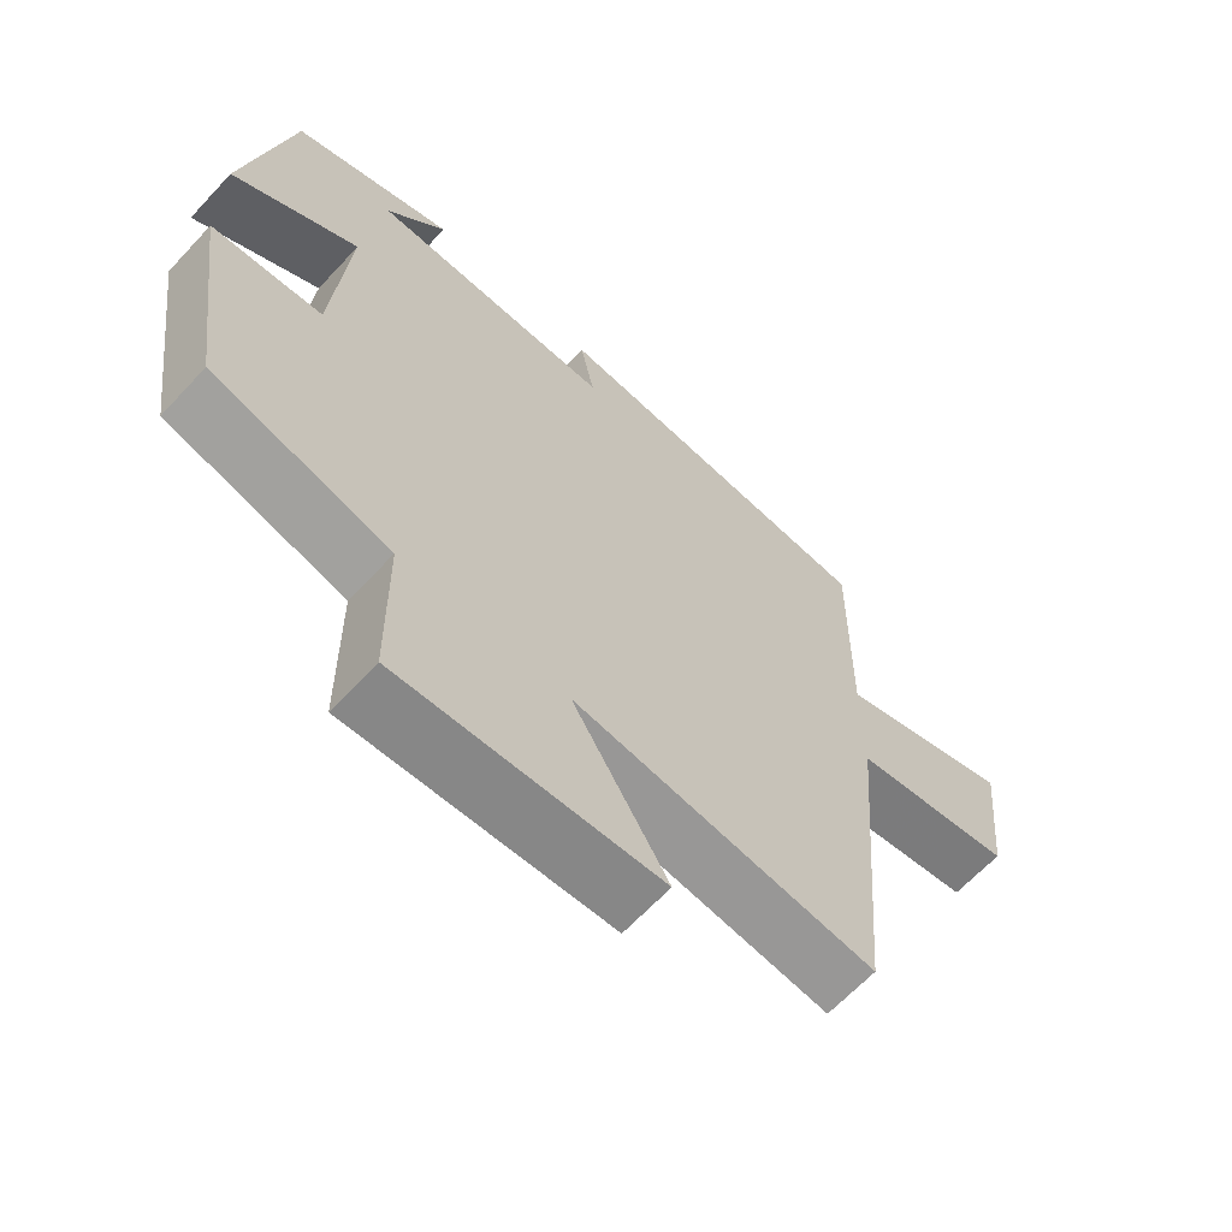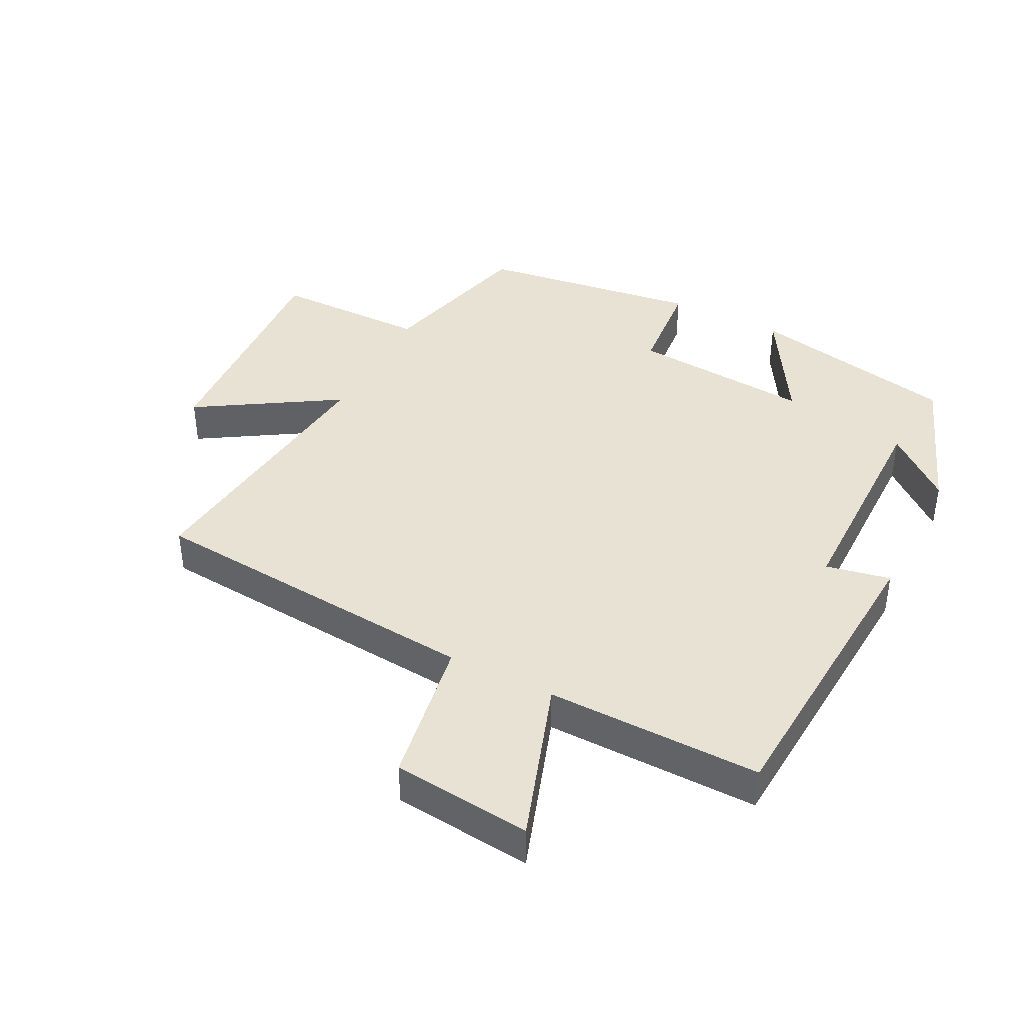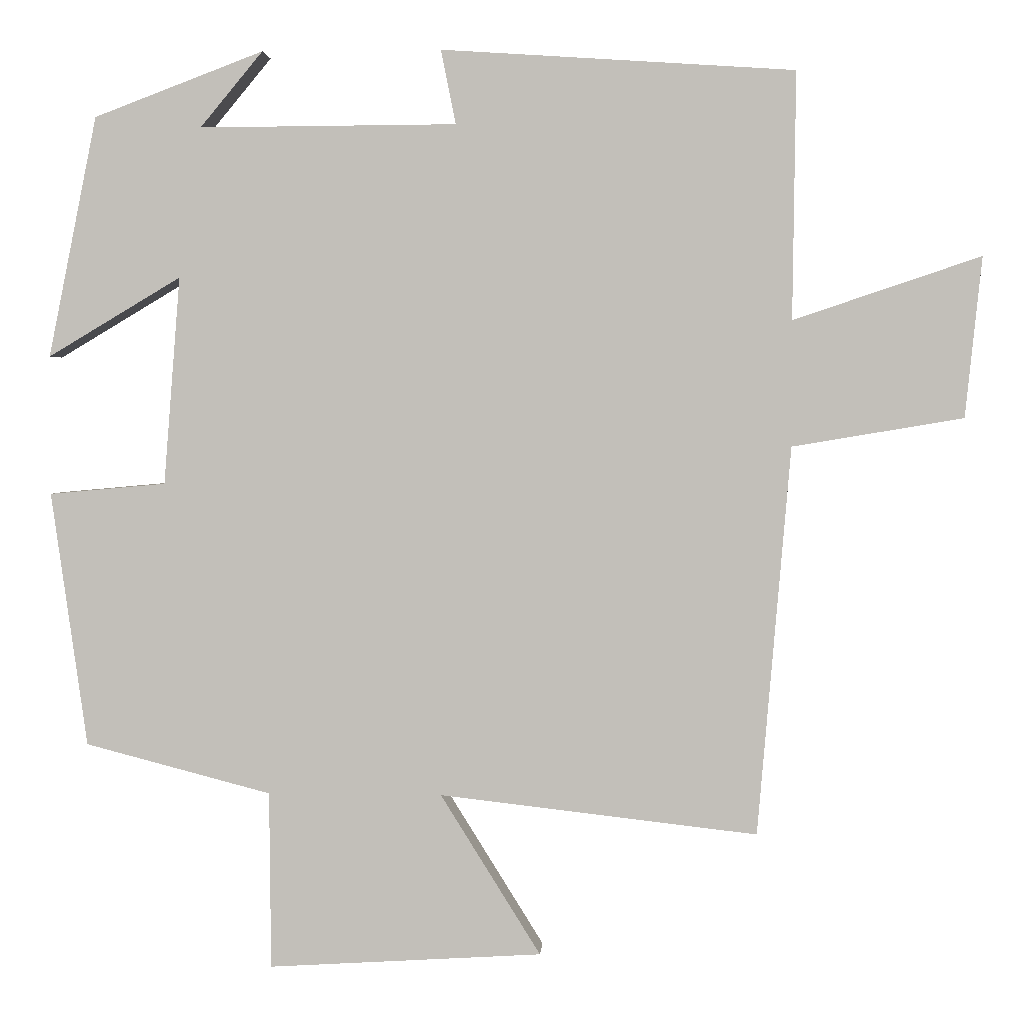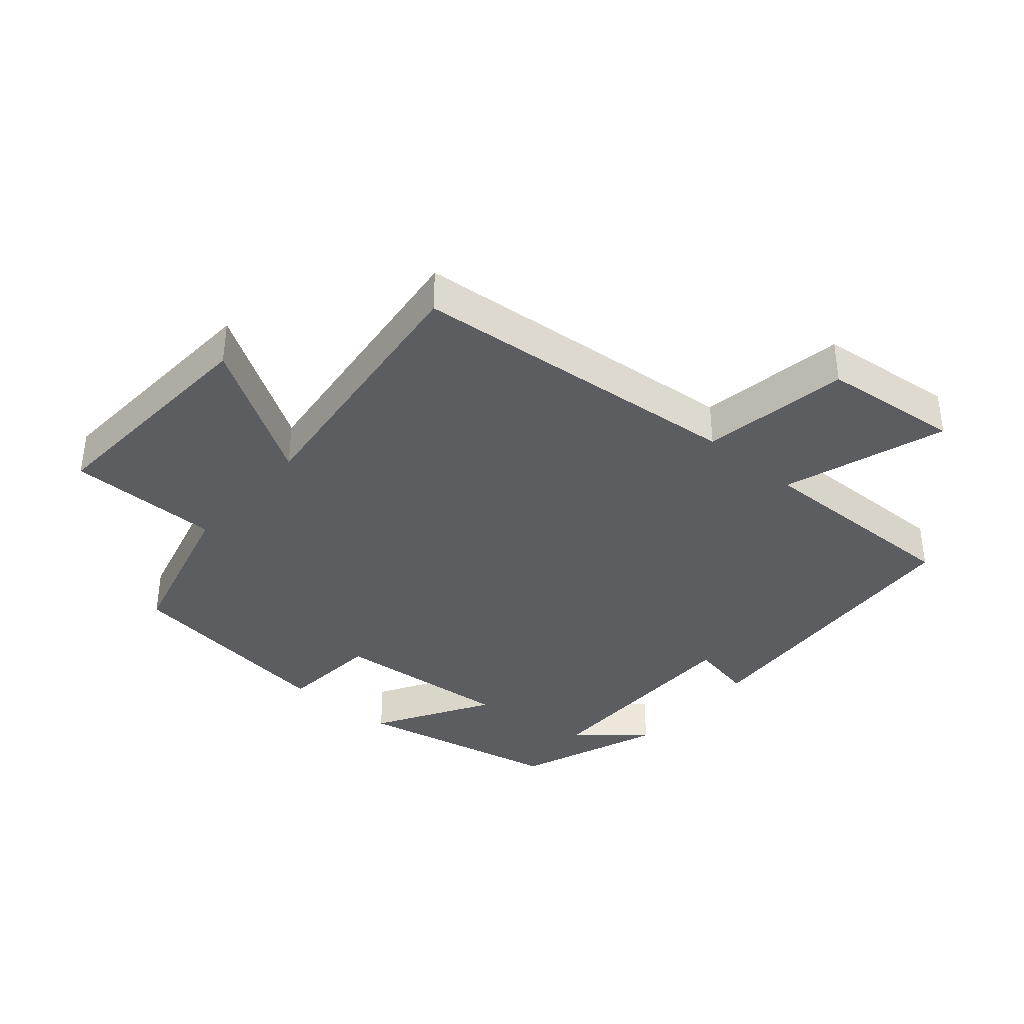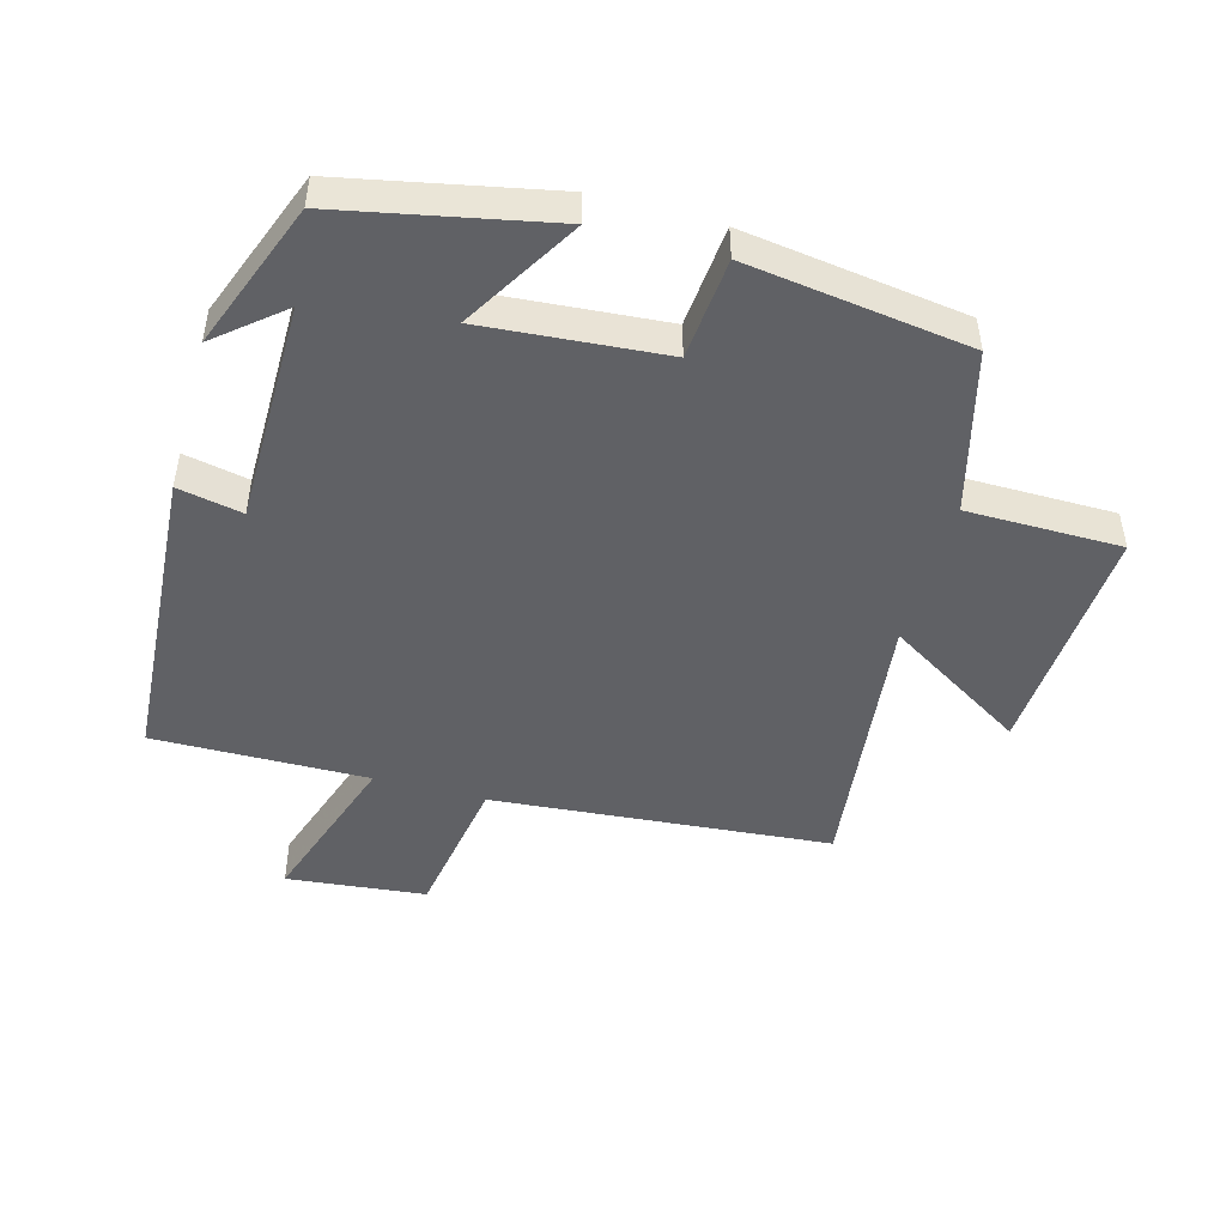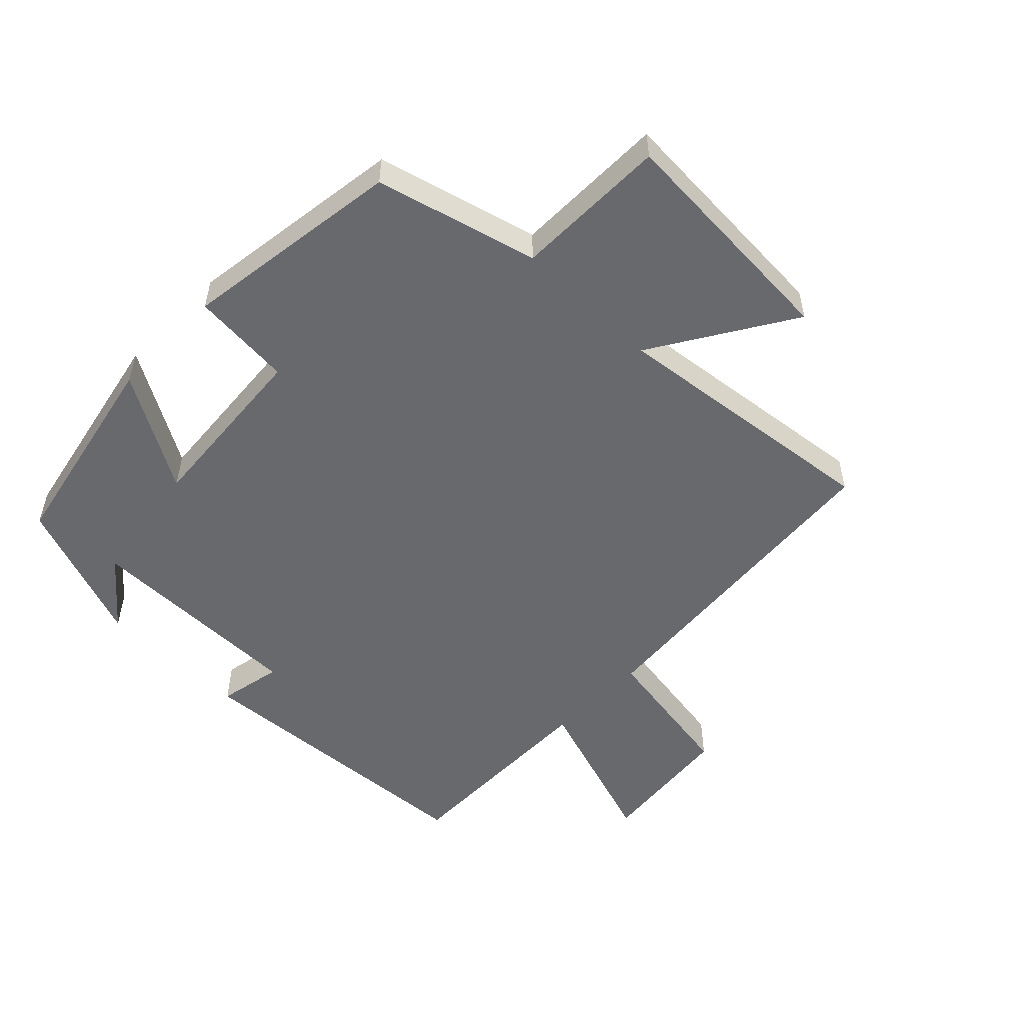
<metadata>
{"format":"obj","ext":"obj","renderer":"f3d","projection":"perspective","resolution":1024,"background":"white","views":[{"elev":-64.6,"azim":137.1,"up":"+Z"},{"elev":40.9,"azim":-62.9,"up":"+Y"},{"elev":2.4,"azim":-176.4,"up":"+Z"},{"elev":-37.1,"azim":-130.5,"up":"+Y"},{"elev":-47.5,"azim":74.6,"up":"+Y"},{"elev":-52.7,"azim":135.8,"up":"+Y"}]}
</metadata>
<code>
v 0.435 0.07 0.414
v 0.5 0.07 0.092
v 0.322 0.07 0.198
v 0.344 0.07 -0.08
v 0.5 0.07 -0.094
v 0.452 0.07 -0.435
v 0.203 0.07 -0.5
v 0.201 0.07 -0.737
v -0.165 0.07 -0.715
v -0.031 0.07 -0.5
v -0.456 0.07 -0.549
v -0.5 0.07 -0.029
v -0.728 0.07 0.009
v -0.75 0.07 0.223
v -0.5 0.07 0.139
v -0.504 0.07 0.469
v -0.032 0.07 0.5
v -0.052 0.07 0.401
v 0.292 0.07 0.399
v 0.208 0.07 0.5
v 0.435 0 0.414
v 0.5 0 0.092
v 0.322 0 0.198
v 0.344 0 -0.08
v 0.5 0 -0.094
v 0.452 0 -0.435
v 0.203 0 -0.5
v 0.201 0 -0.737
v -0.165 0 -0.715
v -0.031 0 -0.5
v -0.456 0 -0.549
v -0.5 0 -0.029
v -0.728 0 0.009
v -0.75 0 0.223
v -0.5 0 0.139
v -0.504 0 0.469
v -0.032 0 0.5
v -0.052 0 0.401
v 0.292 0 0.399
v 0.208 0 0.5
f 19 20 1
f 15 16 17 18
f 15 18 19
f 12 13 14 15
f 12 15 19
f 11 12 19
f 10 11 19
f 7 8 9 10
f 6 7 10
f 5 6 10
f 4 5 10
f 3 4 10 19
f 1 2 3 19
f 21 40 39
f 38 37 36 35
f 39 38 35
f 35 34 33 32
f 39 35 32
f 39 32 31
f 39 31 30
f 30 29 28 27
f 30 27 26
f 30 26 25
f 30 25 24
f 39 30 24 23
f 39 23 22 21
f 1 21 22 2
f 2 22 23 3
f 3 23 24 4
f 4 24 25 5
f 5 25 26 6
f 6 26 27 7
f 7 27 28 8
f 8 28 29 9
f 9 29 30 10
f 10 30 31 11
f 11 31 32 12
f 12 32 33 13
f 13 33 34 14
f 14 34 35 15
f 15 35 36 16
f 16 36 37 17
f 17 37 38 18
f 18 38 39 19
f 19 39 40 20
f 20 40 21 1

</code>
